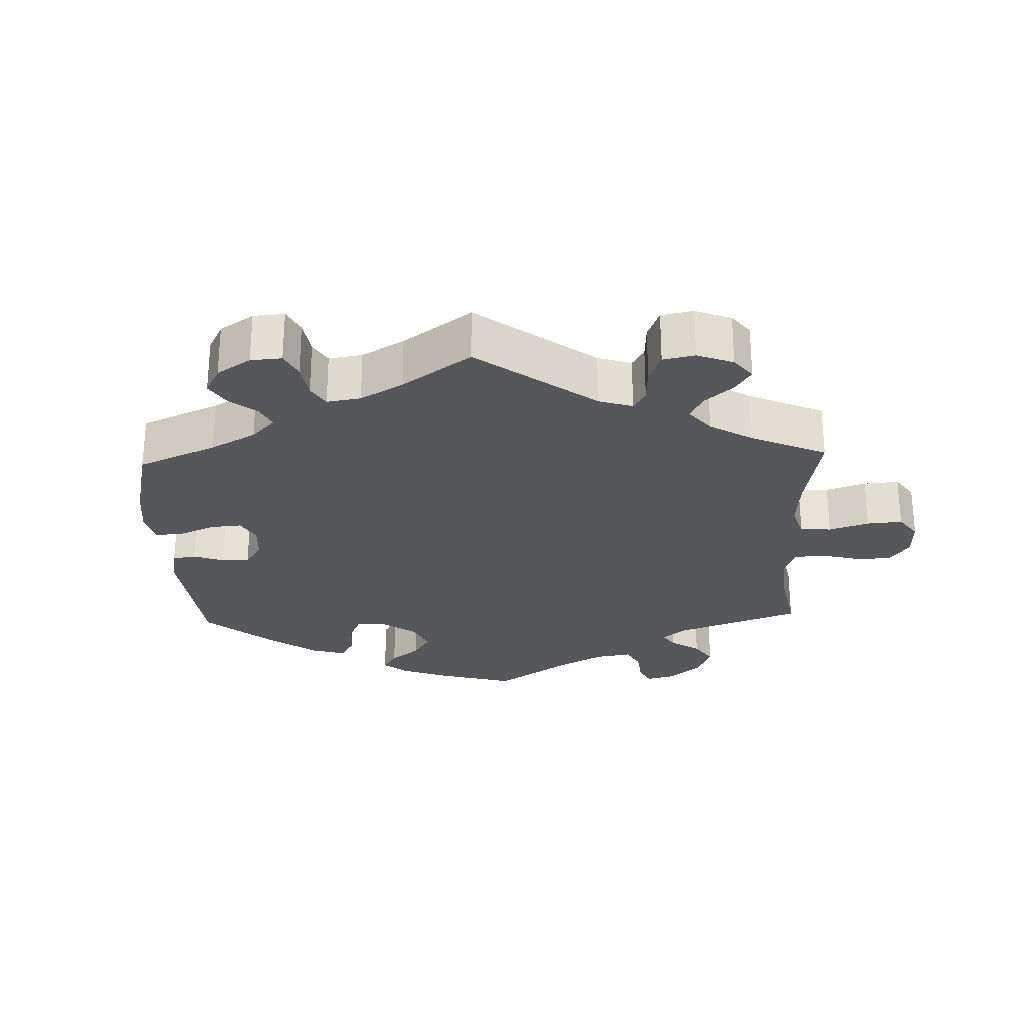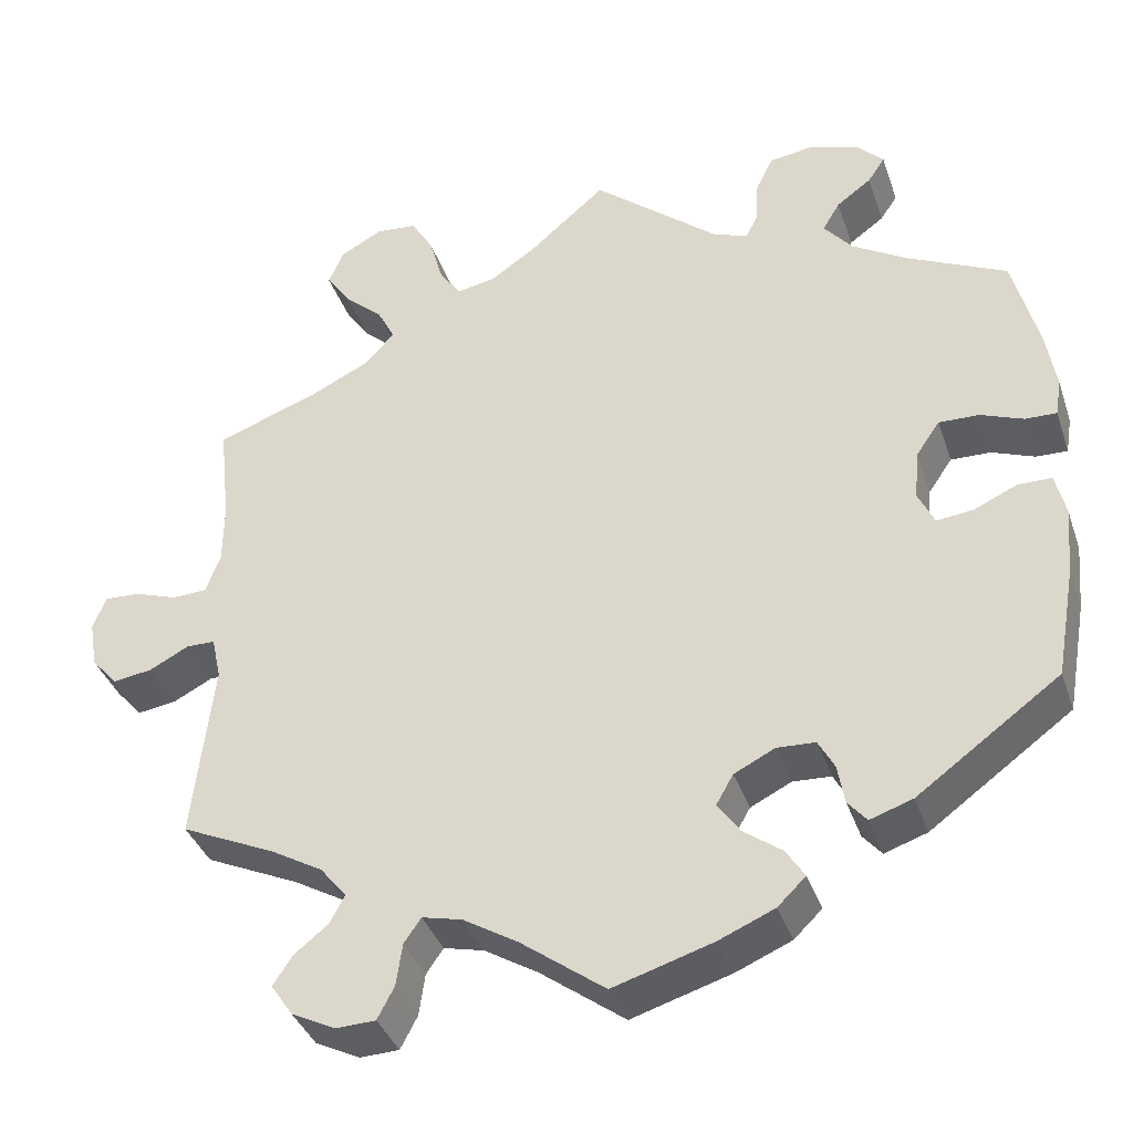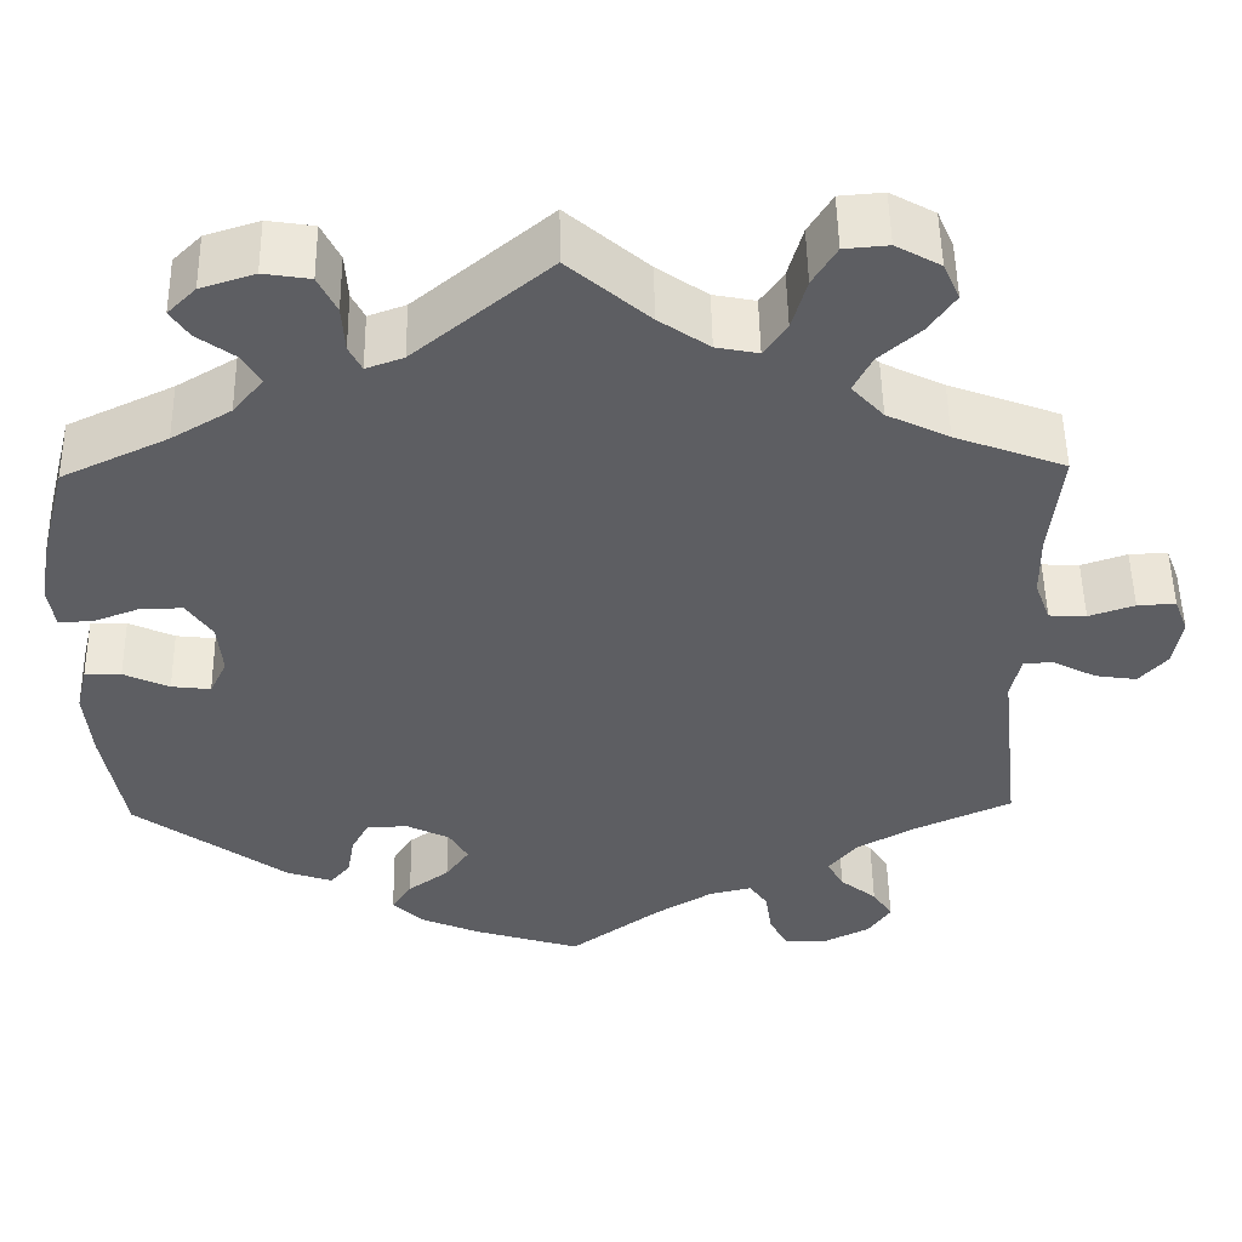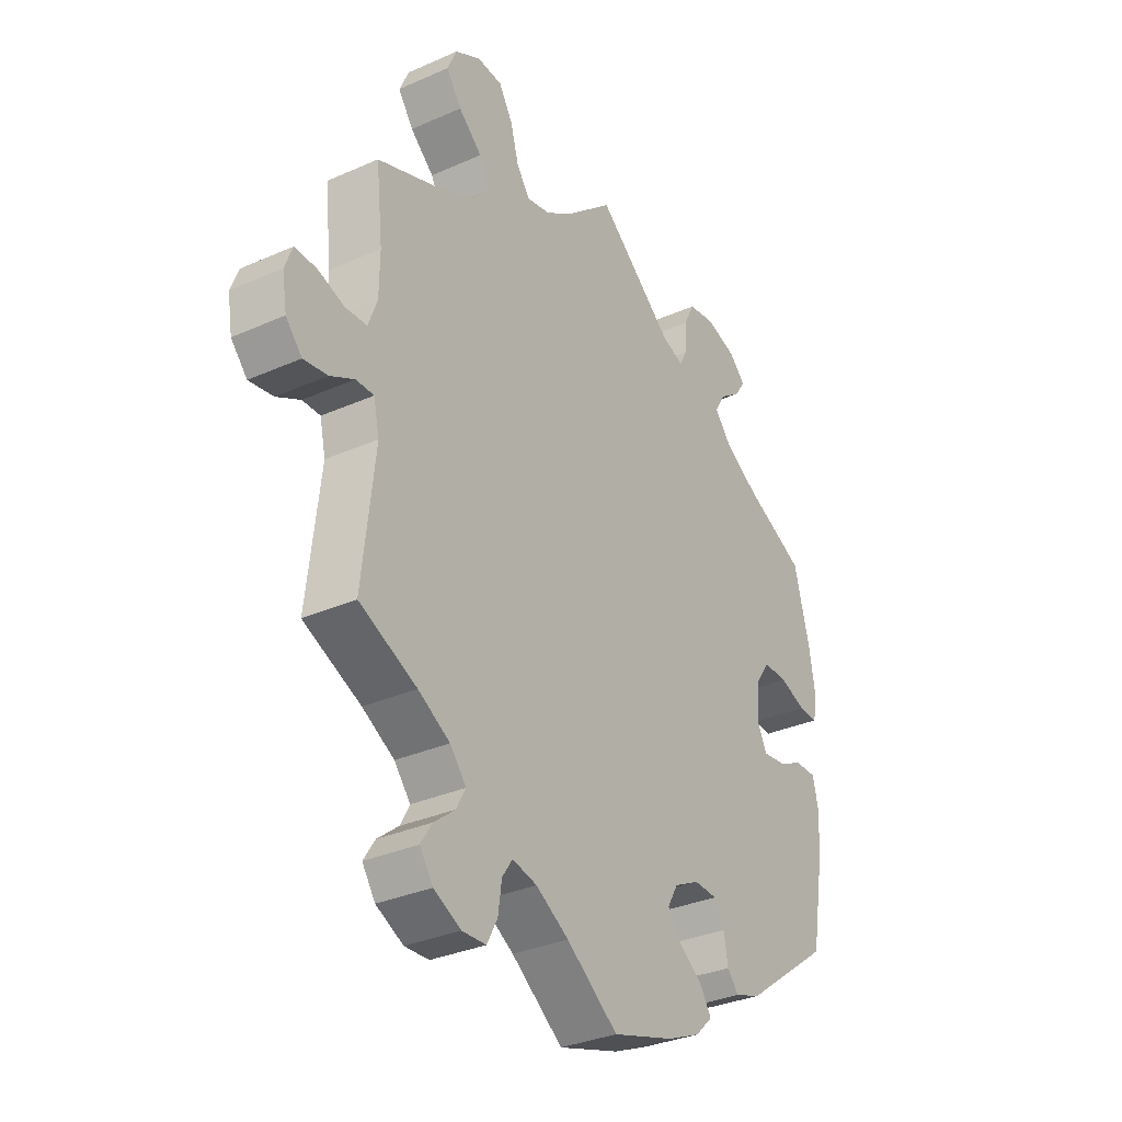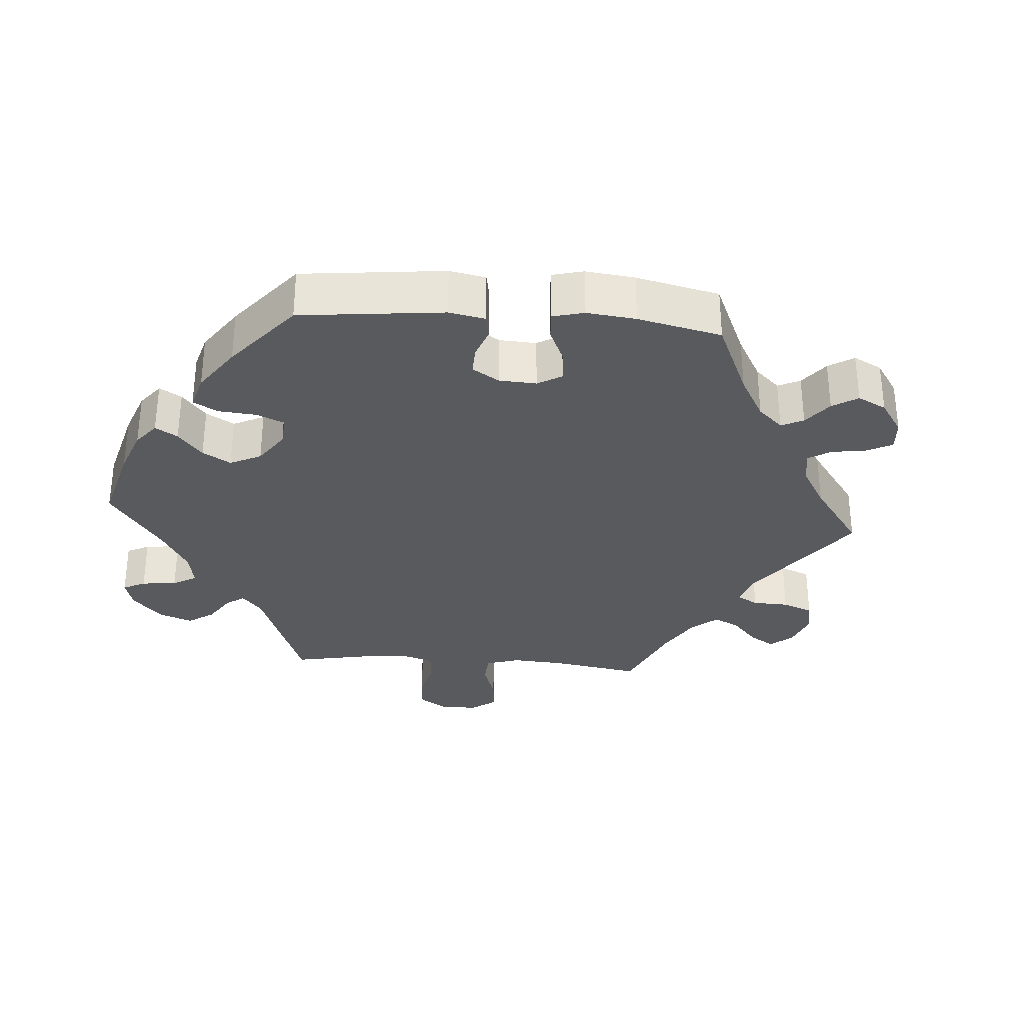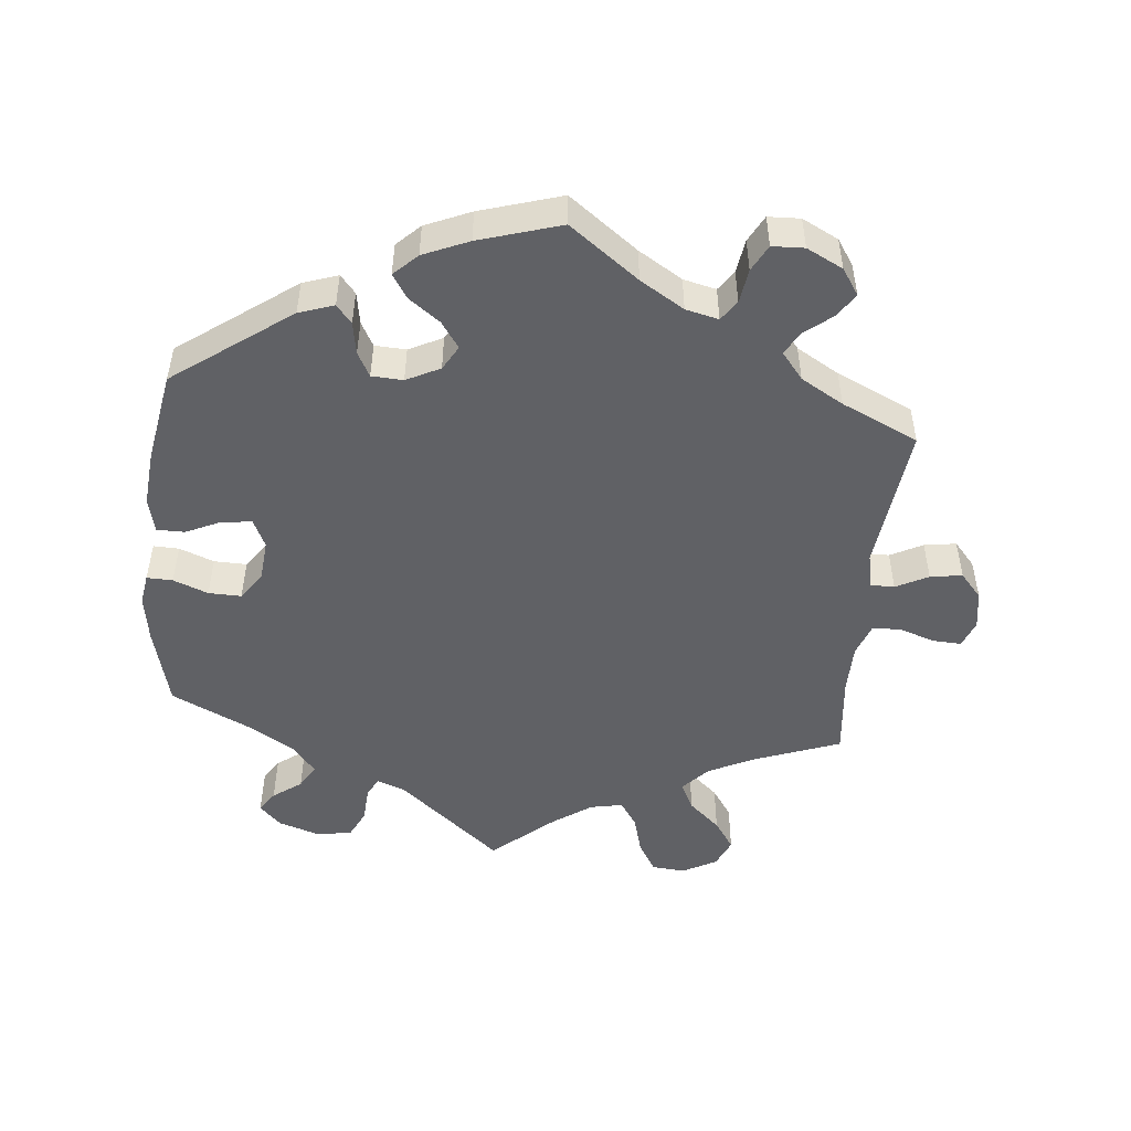
<metadata>
{"format":"obj","ext":"obj","renderer":"f3d","projection":"perspective","resolution":1024,"background":"white","views":[{"elev":-26.7,"azim":-117.9,"up":"+Y"},{"elev":-37.3,"azim":17.9,"up":"+Z"},{"elev":51.2,"azim":179.1,"up":"+Z"},{"elev":-32.4,"azim":-58.2,"up":"+Z"},{"elev":-31.5,"azim":145.6,"up":"+Y"},{"elev":-49.6,"azim":174.2,"up":"+Y"}]}
</metadata>
<code>
v -0.477 0.07 -0.078
v -0.488 0.07 -0.028
v -0.522 0.07 -0.028
v -0.568 0.07 -0.052
v -0.614 0.07 -0.059
v -0.645 0.07 -0.024
v -0.654 0.07 0.031
v -0.639 0.07 0.07
v -0.597 0.07 0.068
v -0.547 0.07 0.051
v -0.506 0.07 0.053
v -0.489 0.07 0.099
v -0.488 0.07 0.17
v -0.501 0.07 0.289
v -0.38 0.07 0.334
v -0.312 0.07 0.367
v -0.277 0.07 0.405
v -0.297 0.07 0.445
v -0.342 0.07 0.485
v -0.371 0.07 0.527
v -0.353 0.07 0.568
v -0.304 0.07 0.595
v -0.256 0.07 0.591
v -0.23 0.07 0.548
v -0.214 0.07 0.491
v -0.189 0.07 0.455
v -0.143 0.07 0.464
v -0.088 0.07 0.502
v 0 0.07 0.578
v 0.148 0.07 0.455
v 0.189 0.07 0.44
v 0.203 0.07 0.468
v 0.206 0.07 0.519
v 0.226 0.07 0.56
v 0.277 0.07 0.568
v 0.336 0.07 0.549
v 0.367 0.07 0.518
v 0.347 0.07 0.488
v 0.306 0.07 0.458
v 0.286 0.07 0.424
v 0.319 0.07 0.384
v 0.384 0.07 0.345
v 0.5 0.07 0.29
v 0.53 0.07 0.174
v 0.541 0.07 0.106
v 0.534 0.07 0.062
v 0.497 0.07 0.063
v 0.447 0.07 0.082
v 0.4 0.07 0.083
v 0.372 0.07 0.042
v 0.367 0.07 -0.016
v 0.386 0.07 -0.056
v 0.429 0.07 -0.051
v 0.479 0.07 -0.028
v 0.519 0.07 -0.028
v 0.531 0.07 -0.078
v 0.524 0.07 -0.157
v 0.501 0.07 -0.288
v 0.334 0.07 -0.41
v 0.284 0.07 -0.427
v 0.262 0.07 -0.401
v 0.254 0.07 -0.355
v 0.235 0.07 -0.32
v 0.19 0.07 -0.318
v 0.142 0.07 -0.342
v 0.122 0.07 -0.377
v 0.148 0.07 -0.414
v 0.193 0.07 -0.447
v 0.215 0.07 -0.481
v 0.182 0.07 -0.513
v 0.117 0.07 -0.541
v 0 0.07 -0.577
v -0.099 0.07 -0.504
v -0.162 0.07 -0.466
v -0.209 0.07 -0.455
v -0.229 0.07 -0.484
v -0.236 0.07 -0.533
v -0.256 0.07 -0.571
v -0.302 0.07 -0.573
v -0.354 0.07 -0.547
v -0.379 0.07 -0.51
v -0.357 0.07 -0.476
v -0.317 0.07 -0.444
v -0.299 0.07 -0.411
v -0.33 0.07 -0.373
v -0.391 0.07 -0.338
v -0.501 0.07 -0.288
v -0.477 0 -0.078
v -0.488 0 -0.028
v -0.522 0 -0.028
v -0.568 0 -0.052
v -0.614 0 -0.059
v -0.645 0 -0.024
v -0.654 0 0.031
v -0.639 0 0.07
v -0.597 0 0.068
v -0.547 0 0.051
v -0.506 0 0.053
v -0.489 0 0.099
v -0.488 0 0.17
v -0.501 0 0.289
v -0.38 0 0.334
v -0.312 0 0.367
v -0.277 0 0.405
v -0.297 0 0.445
v -0.342 0 0.485
v -0.371 0 0.527
v -0.353 0 0.568
v -0.304 0 0.595
v -0.256 0 0.591
v -0.23 0 0.548
v -0.214 0 0.491
v -0.189 0 0.455
v -0.143 0 0.464
v -0.088 0 0.502
v 0 0 0.578
v 0.148 0 0.455
v 0.189 0 0.44
v 0.203 0 0.468
v 0.206 0 0.519
v 0.226 0 0.56
v 0.277 0 0.568
v 0.336 0 0.549
v 0.367 0 0.518
v 0.347 0 0.488
v 0.306 0 0.458
v 0.286 0 0.424
v 0.319 0 0.384
v 0.384 0 0.345
v 0.5 0 0.29
v 0.53 0 0.174
v 0.541 0 0.106
v 0.534 0 0.062
v 0.497 0 0.063
v 0.447 0 0.082
v 0.4 0 0.083
v 0.372 0 0.042
v 0.367 0 -0.016
v 0.386 0 -0.056
v 0.429 0 -0.051
v 0.479 0 -0.028
v 0.519 0 -0.028
v 0.531 0 -0.078
v 0.524 0 -0.157
v 0.501 0 -0.288
v 0.334 0 -0.41
v 0.284 0 -0.427
v 0.262 0 -0.401
v 0.254 0 -0.355
v 0.235 0 -0.32
v 0.19 0 -0.318
v 0.142 0 -0.342
v 0.122 0 -0.377
v 0.148 0 -0.414
v 0.193 0 -0.447
v 0.215 0 -0.481
v 0.182 0 -0.513
v 0.117 0 -0.541
v 0 0 -0.577
v -0.099 0 -0.504
v -0.162 0 -0.466
v -0.209 0 -0.455
v -0.229 0 -0.484
v -0.236 0 -0.533
v -0.256 0 -0.571
v -0.302 0 -0.573
v -0.354 0 -0.547
v -0.379 0 -0.51
v -0.357 0 -0.476
v -0.317 0 -0.444
v -0.299 0 -0.411
v -0.33 0 -0.373
v -0.391 0 -0.338
v -0.501 0 -0.288
f 86 87 1
f 85 86 1 2
f 84 85 2
f 80 81 82 83
f 80 83 84
f 79 80 84
f 76 77 78 79
f 75 76 79 84
f 74 75 84 2
f 70 71 72 73
f 70 73 74 2
f 67 68 69 70
f 66 67 70 2
f 59 60 61 62
f 59 62 63
f 58 59 63
f 57 58 63 64
f 53 54 55 56
f 52 53 56 57
f 45 46 47 48
f 45 48 49
f 42 43 44 45
f 41 42 45 49
f 40 41 49 50
f 36 37 38 39
f 36 39 40
f 35 36 40
f 32 33 34 35
f 31 32 35 40
f 28 29 30
f 27 28 30 31
f 26 27 31 40
f 22 23 24 25
f 22 25 26
f 21 22 26
f 18 19 20 21
f 17 18 21 26
f 16 17 26 40
f 13 14 15
f 12 13 15 16
f 11 12 16 40
f 7 8 9 10
f 7 10 11
f 6 7 11
f 3 4 5 6
f 2 3 6 11
f 65 66 2 11
f 52 57 64
f 51 52 64 65
f 50 51 65
f 11 40 50 65
f 88 174 173
f 89 88 173 172
f 89 172 171
f 170 169 168 167
f 171 170 167
f 171 167 166
f 166 165 164 163
f 171 166 163 162
f 89 171 162 161
f 160 159 158 157
f 89 161 160 157
f 157 156 155 154
f 89 157 154 153
f 149 148 147 146
f 150 149 146
f 150 146 145
f 151 150 145 144
f 143 142 141 140
f 144 143 140 139
f 135 134 133 132
f 136 135 132
f 132 131 130 129
f 136 132 129 128
f 137 136 128 127
f 126 125 124 123
f 127 126 123
f 127 123 122
f 122 121 120 119
f 127 122 119 118
f 117 116 115
f 118 117 115 114
f 127 118 114 113
f 112 111 110 109
f 113 112 109
f 113 109 108
f 108 107 106 105
f 113 108 105 104
f 127 113 104 103
f 102 101 100
f 103 102 100 99
f 127 103 99 98
f 97 96 95 94
f 98 97 94
f 98 94 93
f 93 92 91 90
f 98 93 90 89
f 98 89 153 152
f 151 144 139
f 152 151 139 138
f 152 138 137
f 152 137 127 98
f 1 88 89 2
f 2 89 90 3
f 3 90 91 4
f 4 91 92 5
f 5 92 93 6
f 6 93 94 7
f 7 94 95 8
f 8 95 96 9
f 9 96 97 10
f 10 97 98 11
f 11 98 99 12
f 12 99 100 13
f 13 100 101 14
f 14 101 102 15
f 15 102 103 16
f 16 103 104 17
f 17 104 105 18
f 18 105 106 19
f 19 106 107 20
f 20 107 108 21
f 21 108 109 22
f 22 109 110 23
f 23 110 111 24
f 24 111 112 25
f 25 112 113 26
f 26 113 114 27
f 27 114 115 28
f 28 115 116 29
f 29 116 117 30
f 30 117 118 31
f 31 118 119 32
f 32 119 120 33
f 33 120 121 34
f 34 121 122 35
f 35 122 123 36
f 36 123 124 37
f 37 124 125 38
f 38 125 126 39
f 39 126 127 40
f 40 127 128 41
f 41 128 129 42
f 42 129 130 43
f 43 130 131 44
f 44 131 132 45
f 45 132 133 46
f 46 133 134 47
f 47 134 135 48
f 48 135 136 49
f 49 136 137 50
f 50 137 138 51
f 51 138 139 52
f 52 139 140 53
f 53 140 141 54
f 54 141 142 55
f 55 142 143 56
f 56 143 144 57
f 57 144 145 58
f 58 145 146 59
f 59 146 147 60
f 60 147 148 61
f 61 148 149 62
f 62 149 150 63
f 63 150 151 64
f 64 151 152 65
f 65 152 153 66
f 66 153 154 67
f 67 154 155 68
f 68 155 156 69
f 69 156 157 70
f 70 157 158 71
f 71 158 159 72
f 72 159 160 73
f 73 160 161 74
f 74 161 162 75
f 75 162 163 76
f 76 163 164 77
f 77 164 165 78
f 78 165 166 79
f 79 166 167 80
f 80 167 168 81
f 81 168 169 82
f 82 169 170 83
f 83 170 171 84
f 84 171 172 85
f 85 172 173 86
f 86 173 174 87
f 87 174 88 1

</code>
